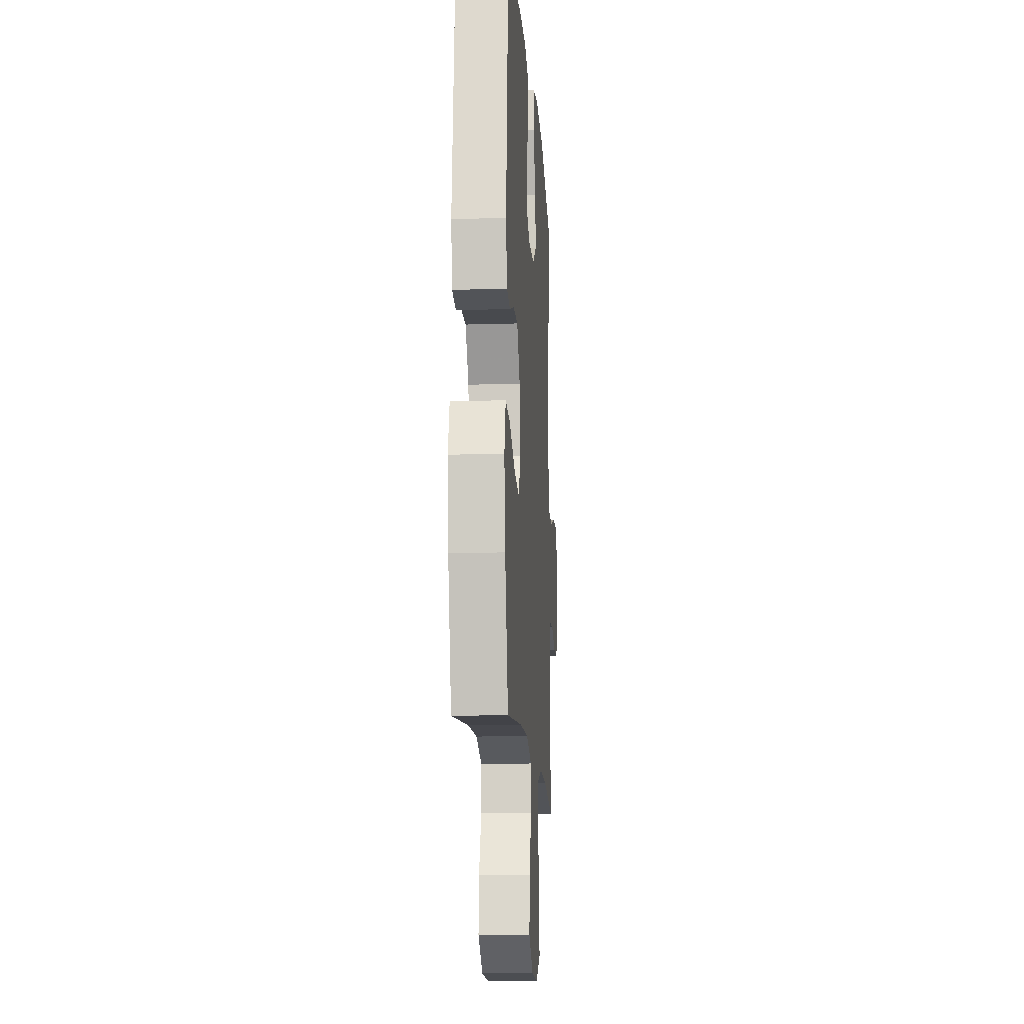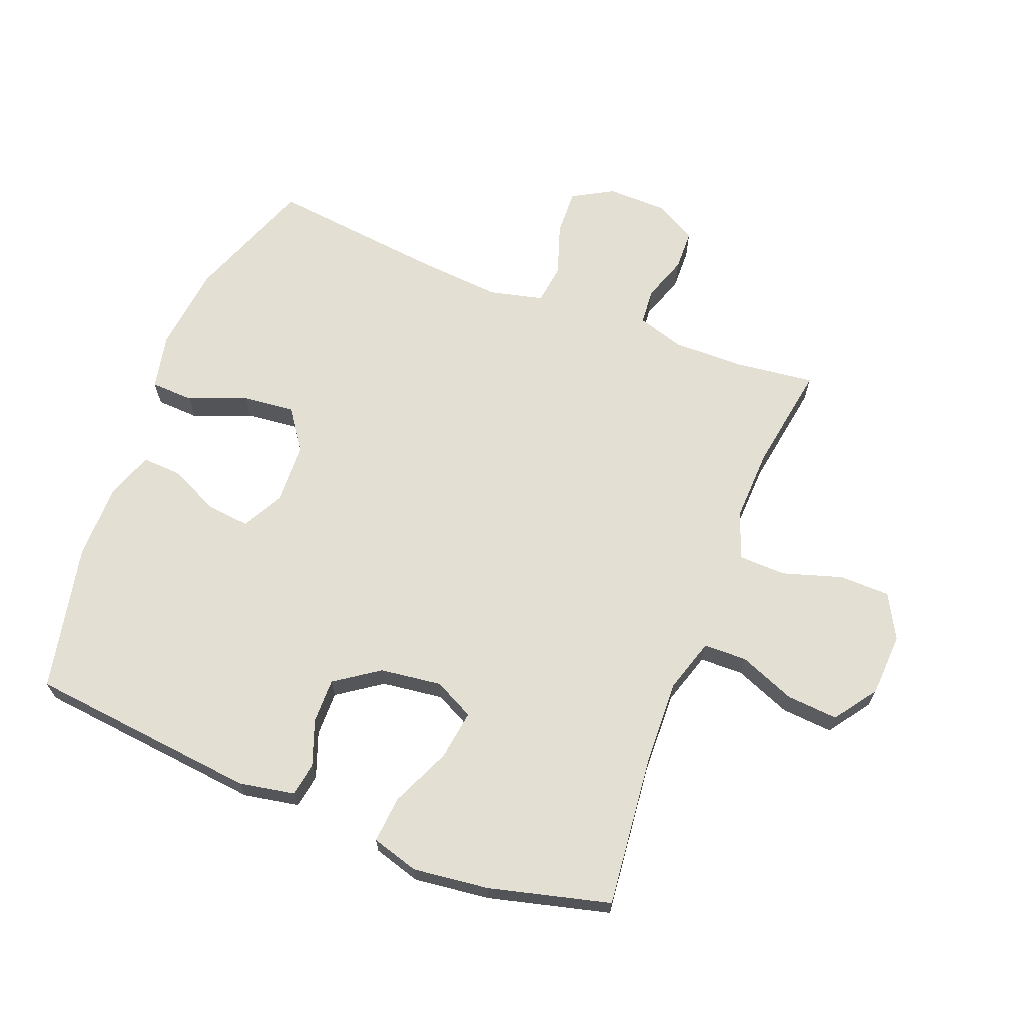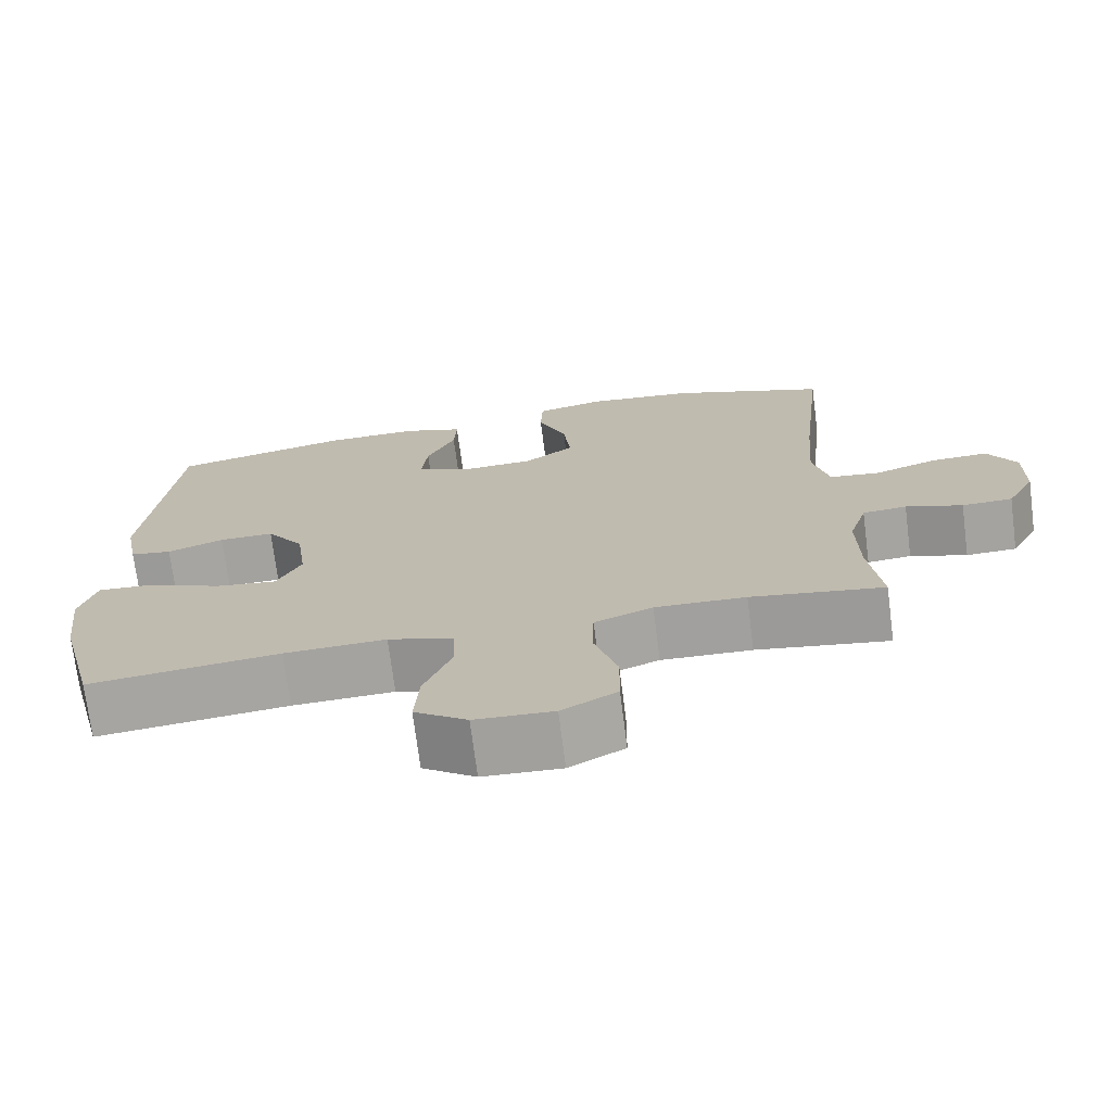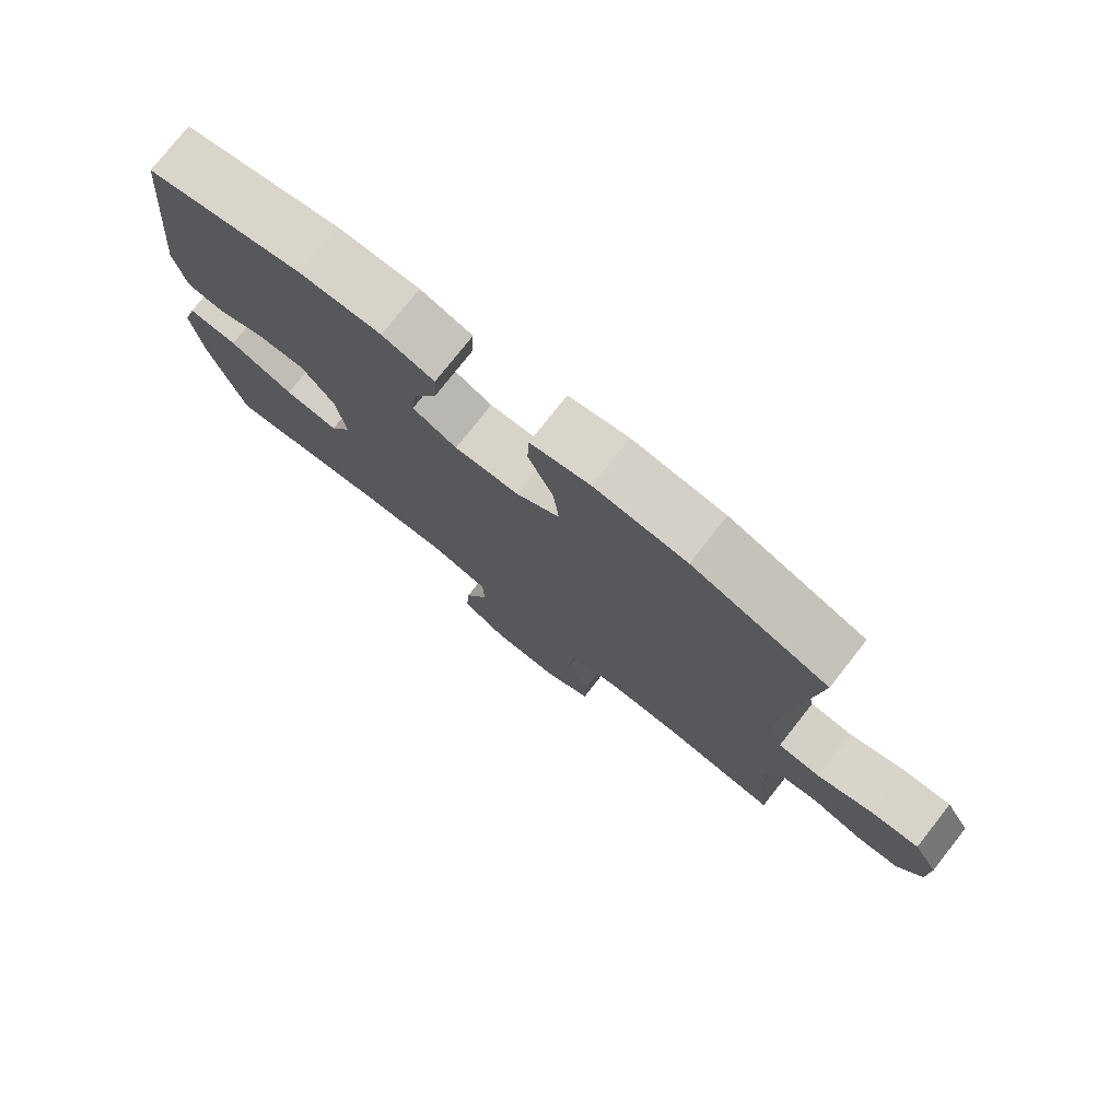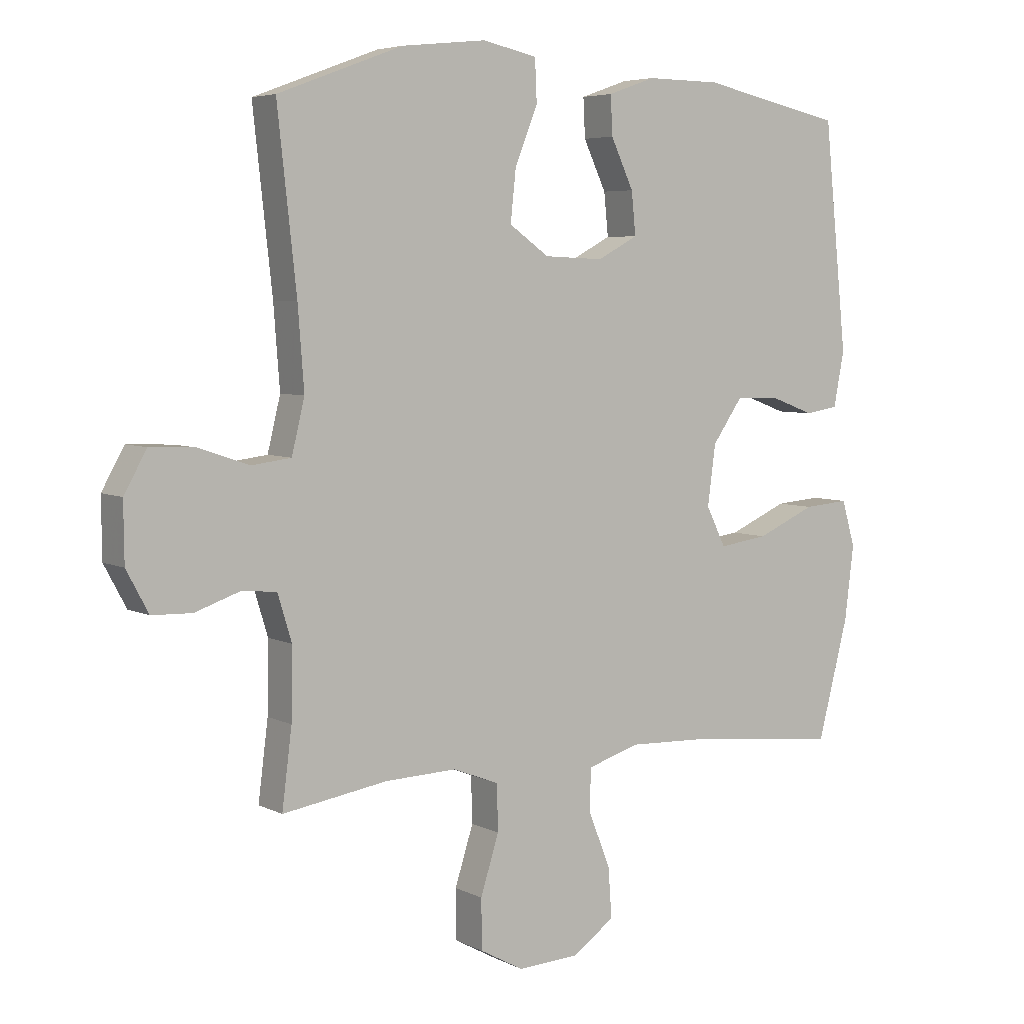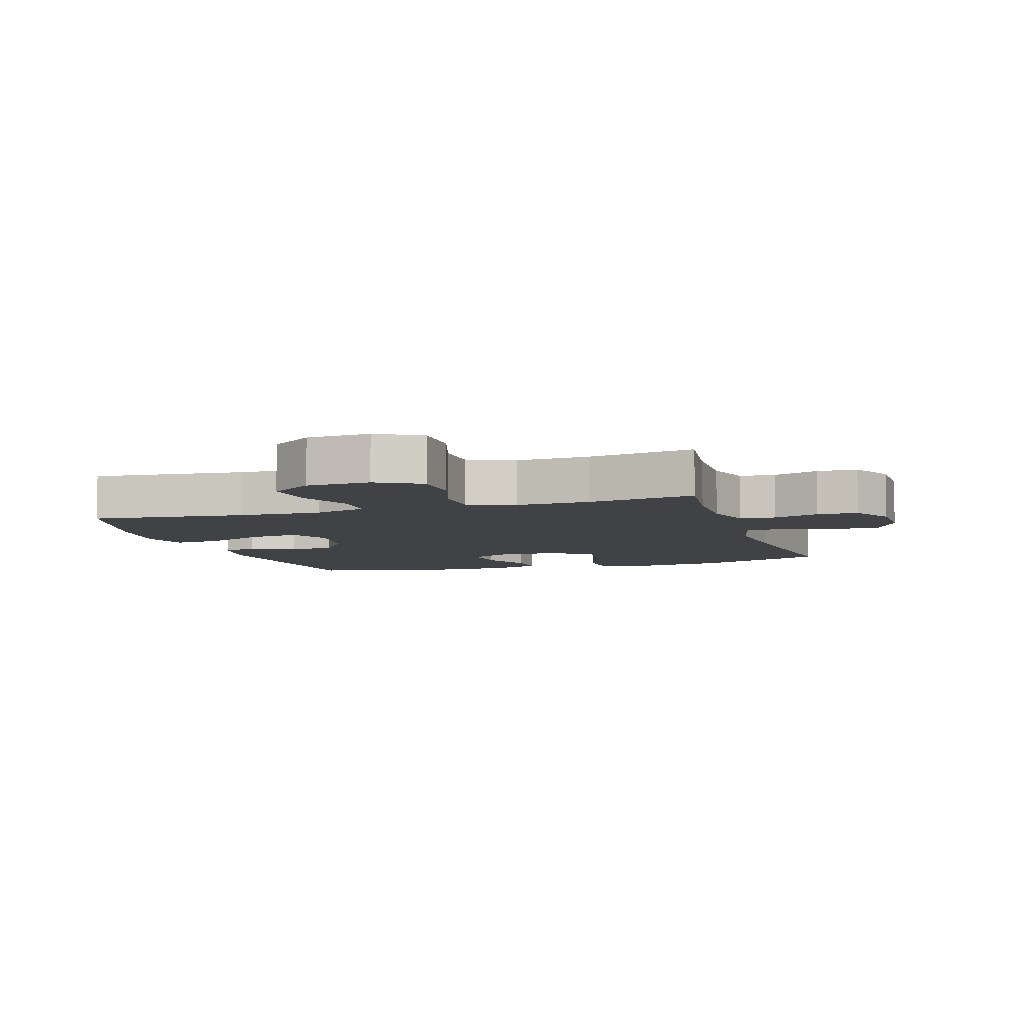
<metadata>
{"format":"obj","ext":"obj","renderer":"f3d","projection":"perspective","resolution":1024,"background":"white","views":[{"elev":-13.9,"azim":93.9,"up":"+Z"},{"elev":66.7,"azim":111.5,"up":"+Y"},{"elev":-72.4,"azim":-172.7,"up":"+Z"},{"elev":77.2,"azim":-141.8,"up":"+Z"},{"elev":5.4,"azim":-34.2,"up":"+Z"},{"elev":-6.7,"azim":-162.4,"up":"+Y"}]}
</metadata>
<code>
v 0.5 0.07 -0.5
v 0.253 0.07 -0.473
v 0.121 0.07 -0.468
v 0.036 0.07 -0.494
v 0.034 0.07 -0.563
v 0.07 0.07 -0.653
v 0.076 0.07 -0.735
v 0.008 0.07 -0.783
v -0.093 0.07 -0.788
v -0.164 0.07 -0.749
v -0.165 0.07 -0.668
v -0.135 0.07 -0.573
v -0.137 0.07 -0.498
v -0.212 0.07 -0.469
v -0.329 0.07 -0.473
v -0.5 0.07 -0.5
v -0.484 0.07 -0.374
v -0.482 0.07 -0.26
v -0.505 0.07 -0.185
v -0.562 0.07 -0.18
v -0.635 0.07 -0.205
v -0.7 0.07 -0.203
v -0.736 0.07 -0.136
v -0.737 0.07 -0.041
v -0.7 0.07 0.024
v -0.627 0.07 0.021
v -0.544 0.07 -0.007
v -0.48 0.07 0.001
v -0.459 0.07 0.087
v -0.469 0.07 0.218
v -0.5 0.07 0.5
v -0.296 0.07 0.576
v -0.158 0.07 0.591
v -0.069 0.07 0.572
v -0.066 0.07 0.504
v -0.103 0.07 0.412
v -0.112 0.07 0.328
v -0.047 0.07 0.282
v 0.05 0.07 0.278
v 0.116 0.07 0.313
v 0.109 0.07 0.382
v 0.072 0.07 0.461
v 0.069 0.07 0.524
v 0.146 0.07 0.551
v 0.267 0.07 0.55
v 0.5 0.07 0.5
v 0.538 0.07 0.132
v 0.521 0.07 0.043
v 0.467 0.07 0.034
v 0.394 0.07 0.061
v 0.323 0.07 0.062
v 0.274 0.07 -0.008
v 0.261 0.07 -0.106
v 0.293 0.07 -0.17
v 0.373 0.07 -0.159
v 0.469 0.07 -0.117
v 0.543 0.07 -0.111
v 0.565 0.07 -0.186
v 0.55 0.07 -0.307
v 0.5 0 -0.5
v 0.253 0 -0.473
v 0.121 0 -0.468
v 0.036 0 -0.494
v 0.034 0 -0.563
v 0.07 0 -0.653
v 0.076 0 -0.735
v 0.008 0 -0.783
v -0.093 0 -0.788
v -0.164 0 -0.749
v -0.165 0 -0.668
v -0.135 0 -0.573
v -0.137 0 -0.498
v -0.212 0 -0.469
v -0.329 0 -0.473
v -0.5 0 -0.5
v -0.484 0 -0.374
v -0.482 0 -0.26
v -0.505 0 -0.185
v -0.562 0 -0.18
v -0.635 0 -0.205
v -0.7 0 -0.203
v -0.736 0 -0.136
v -0.737 0 -0.041
v -0.7 0 0.024
v -0.627 0 0.021
v -0.544 0 -0.007
v -0.48 0 0.001
v -0.459 0 0.087
v -0.469 0 0.218
v -0.5 0 0.5
v -0.296 0 0.576
v -0.158 0 0.591
v -0.069 0 0.572
v -0.066 0 0.504
v -0.103 0 0.412
v -0.112 0 0.328
v -0.047 0 0.282
v 0.05 0 0.278
v 0.116 0 0.313
v 0.109 0 0.382
v 0.072 0 0.461
v 0.069 0 0.524
v 0.146 0 0.551
v 0.267 0 0.55
v 0.5 0 0.5
v 0.538 0 0.132
v 0.521 0 0.043
v 0.467 0 0.034
v 0.394 0 0.061
v 0.323 0 0.062
v 0.274 0 -0.008
v 0.261 0 -0.106
v 0.293 0 -0.17
v 0.373 0 -0.159
v 0.469 0 -0.117
v 0.543 0 -0.111
v 0.565 0 -0.186
v 0.55 0 -0.307
f 59 1 2
f 58 59 2
f 57 58 2
f 56 57 2
f 55 56 2
f 54 55 2 3
f 53 54 3 4
f 52 53 4
f 48 49 50
f 47 48 50
f 46 47 50
f 45 46 50
f 44 45 50
f 43 44 50
f 42 43 50
f 41 42 50
f 40 41 50 51
f 39 40 51 52
f 34 35 36
f 33 34 36
f 32 33 36
f 31 32 36
f 30 31 36
f 29 30 36 37
f 28 29 37 38
f 25 26 27
f 24 25 27
f 23 24 27
f 22 23 27
f 21 22 27
f 20 21 27
f 19 20 27 28
f 39 52 4
f 38 39 4
f 28 38 4
f 19 28 4
f 18 19 4
f 10 11 12
f 9 10 12
f 8 9 12
f 7 8 12
f 6 7 12
f 5 6 12
f 5 12 13
f 4 5 13 14
f 17 18 4 14
f 15 16 17
f 14 15 17
f 61 60 118
f 61 118 117
f 61 117 116
f 61 116 115
f 61 115 114
f 62 61 114 113
f 63 62 113 112
f 63 112 111
f 109 108 107
f 109 107 106
f 109 106 105
f 109 105 104
f 109 104 103
f 109 103 102
f 109 102 101
f 109 101 100
f 110 109 100 99
f 111 110 99 98
f 95 94 93
f 95 93 92
f 95 92 91
f 95 91 90
f 95 90 89
f 96 95 89 88
f 97 96 88 87
f 86 85 84
f 86 84 83
f 86 83 82
f 86 82 81
f 86 81 80
f 86 80 79
f 87 86 79 78
f 63 111 98
f 63 98 97
f 63 97 87
f 63 87 78
f 63 78 77
f 71 70 69
f 71 69 68
f 71 68 67
f 71 67 66
f 71 66 65
f 71 65 64
f 72 71 64
f 73 72 64 63
f 73 63 77 76
f 76 75 74
f 76 74 73
f 1 60 61 2
f 2 61 62 3
f 3 62 63 4
f 4 63 64 5
f 5 64 65 6
f 6 65 66 7
f 7 66 67 8
f 8 67 68 9
f 9 68 69 10
f 10 69 70 11
f 11 70 71 12
f 12 71 72 13
f 13 72 73 14
f 14 73 74 15
f 15 74 75 16
f 16 75 76 17
f 17 76 77 18
f 18 77 78 19
f 19 78 79 20
f 20 79 80 21
f 21 80 81 22
f 22 81 82 23
f 23 82 83 24
f 24 83 84 25
f 25 84 85 26
f 26 85 86 27
f 27 86 87 28
f 28 87 88 29
f 29 88 89 30
f 30 89 90 31
f 31 90 91 32
f 32 91 92 33
f 33 92 93 34
f 34 93 94 35
f 35 94 95 36
f 36 95 96 37
f 37 96 97 38
f 38 97 98 39
f 39 98 99 40
f 40 99 100 41
f 41 100 101 42
f 42 101 102 43
f 43 102 103 44
f 44 103 104 45
f 45 104 105 46
f 46 105 106 47
f 47 106 107 48
f 48 107 108 49
f 49 108 109 50
f 50 109 110 51
f 51 110 111 52
f 52 111 112 53
f 53 112 113 54
f 54 113 114 55
f 55 114 115 56
f 56 115 116 57
f 57 116 117 58
f 58 117 118 59
f 59 118 60 1

</code>
